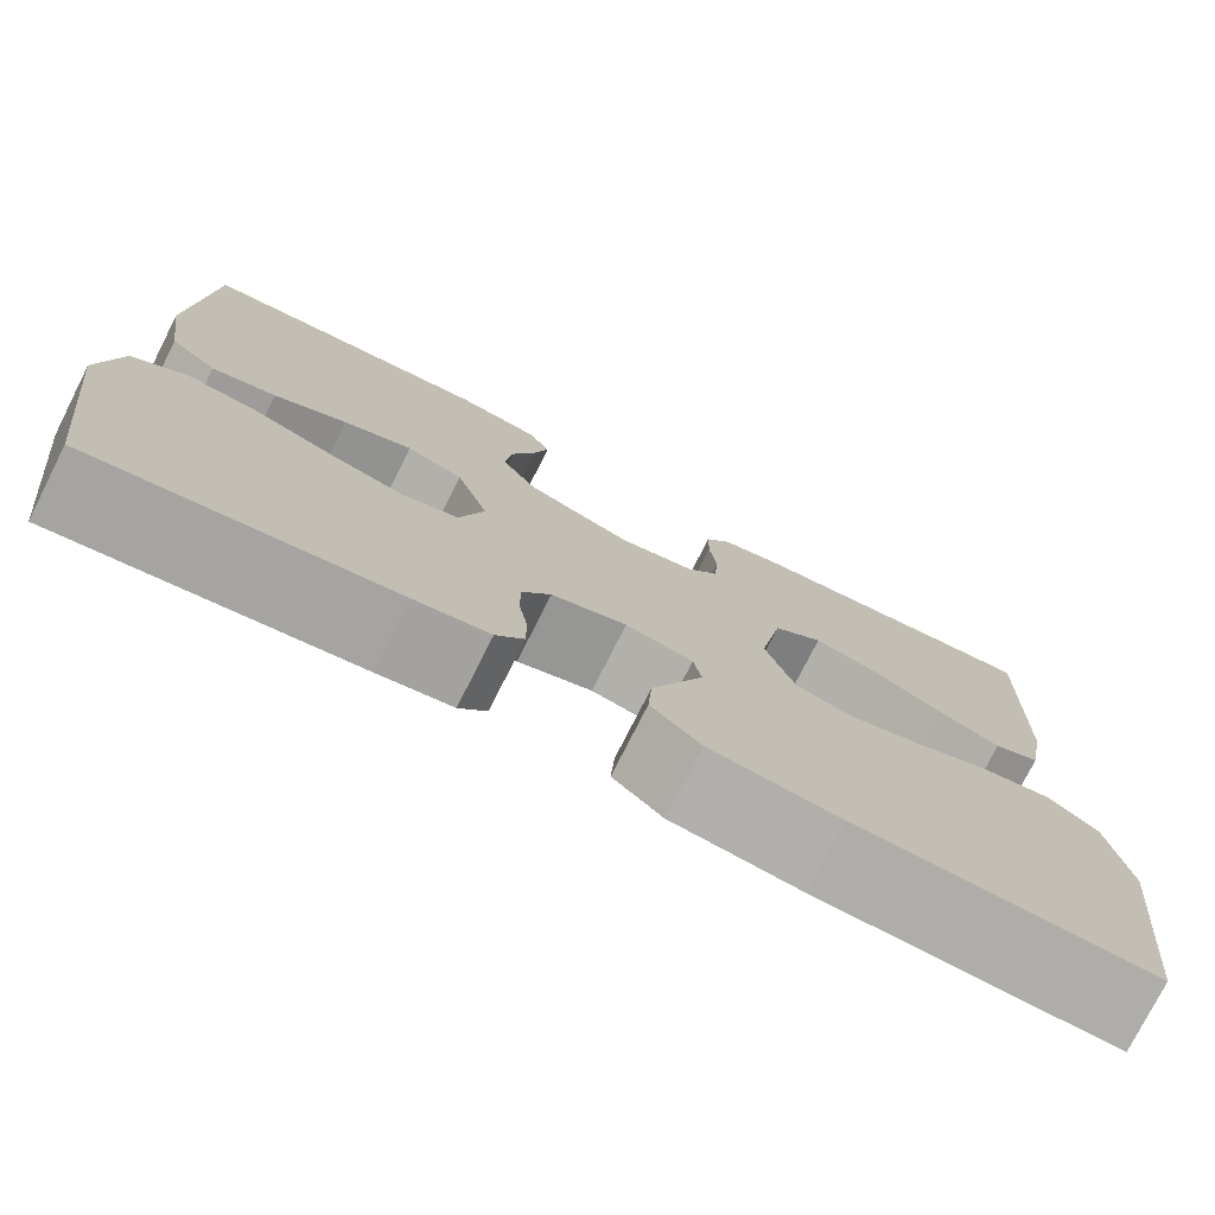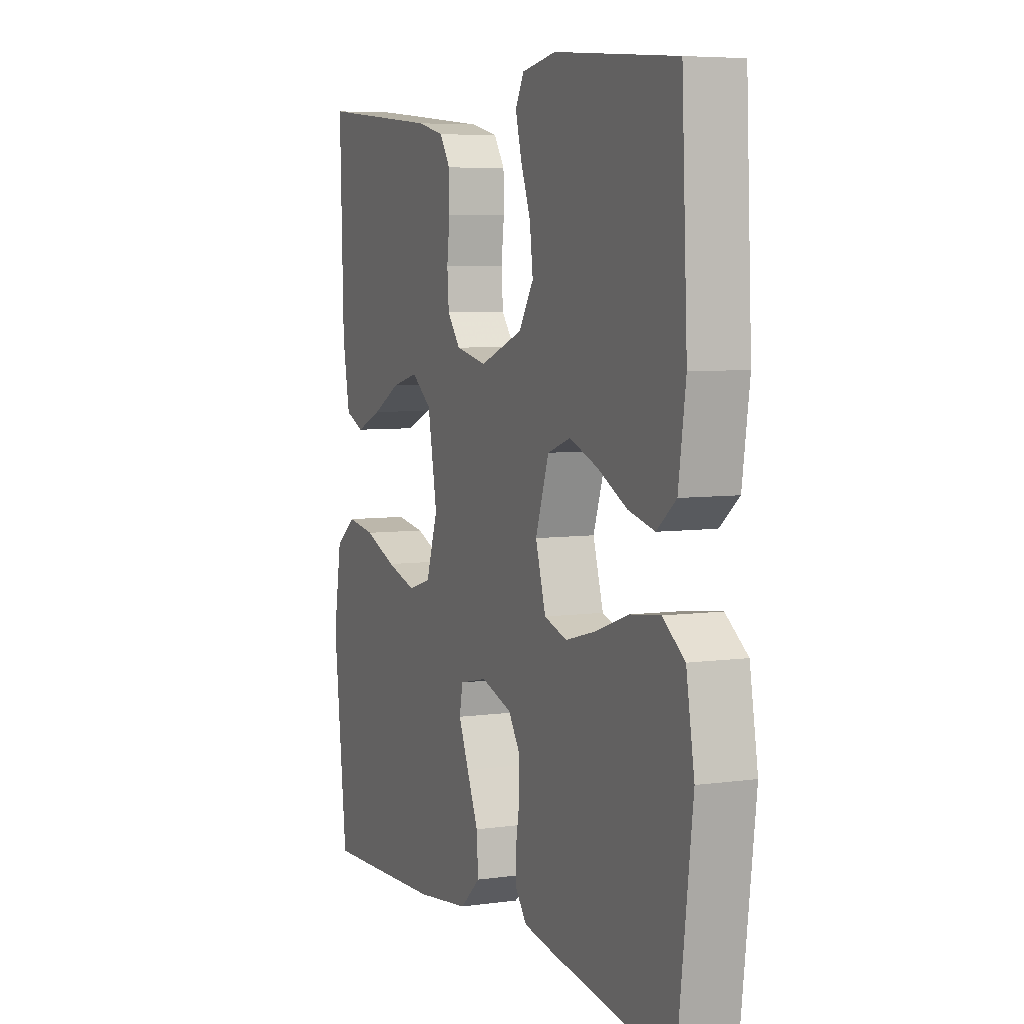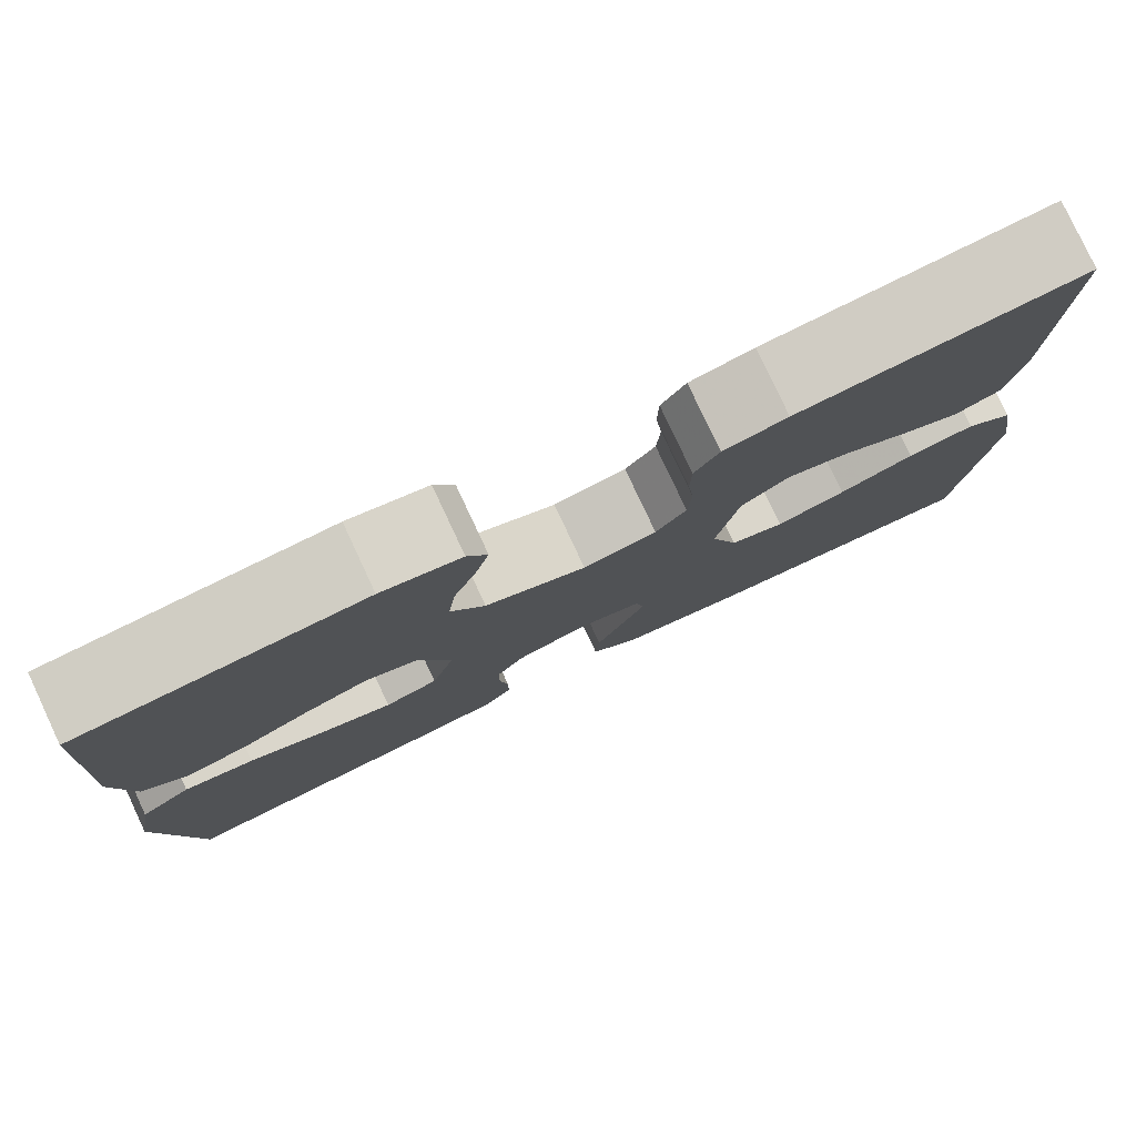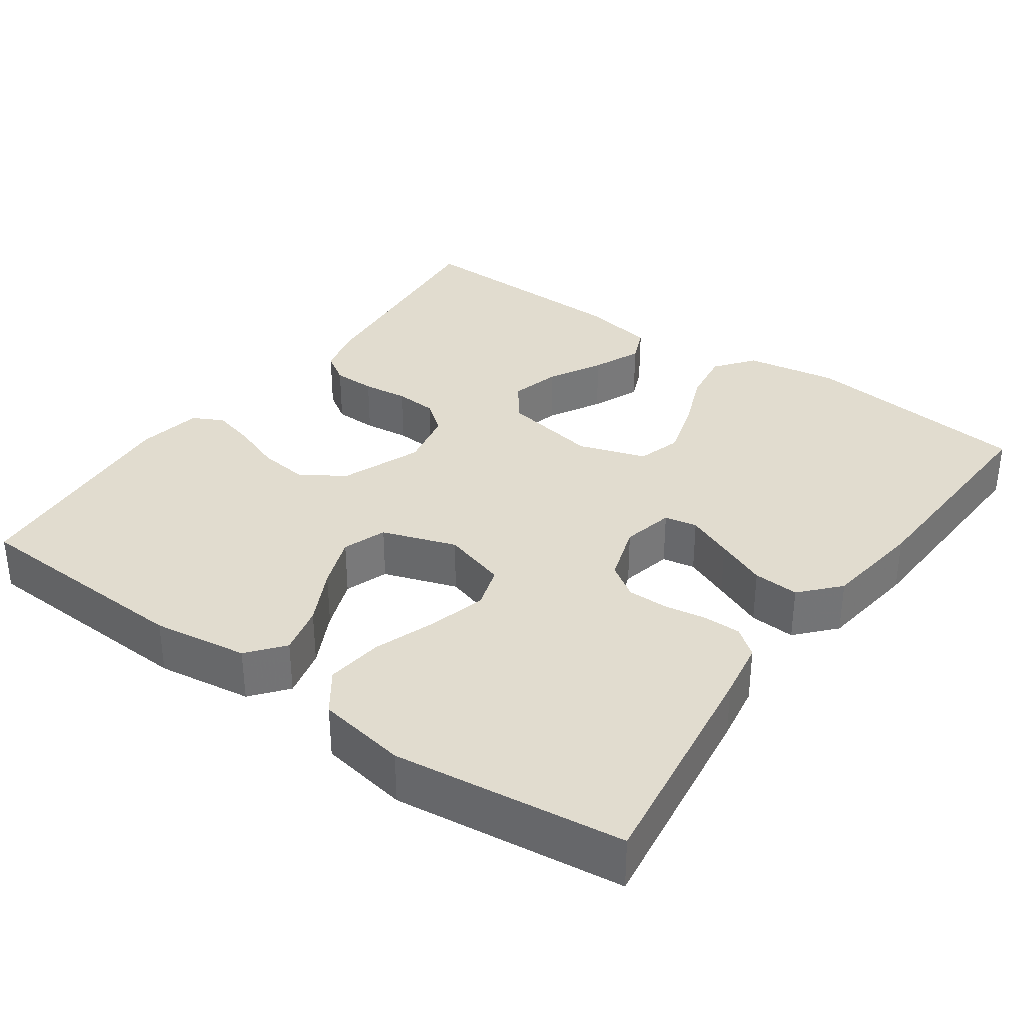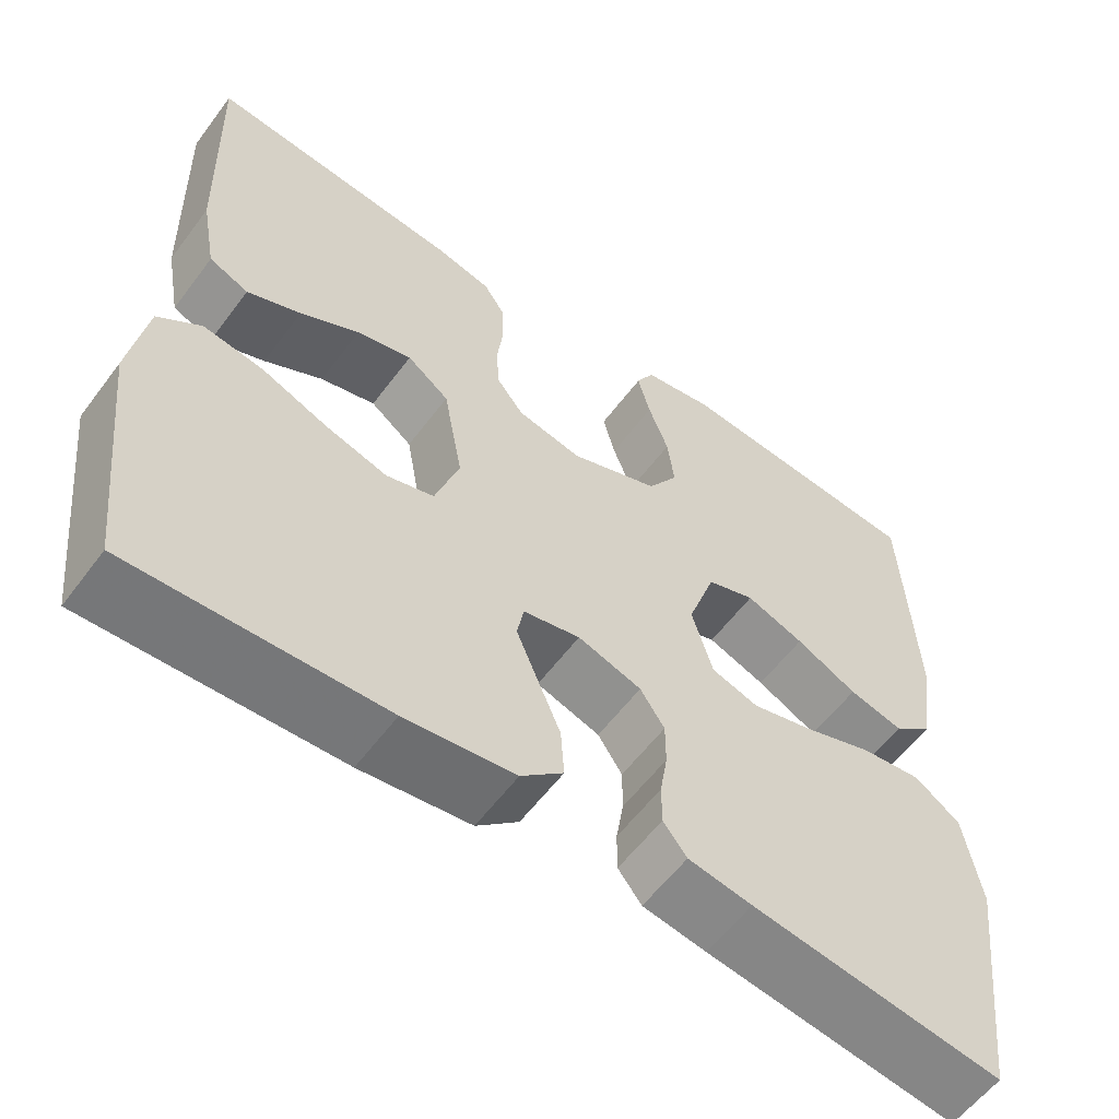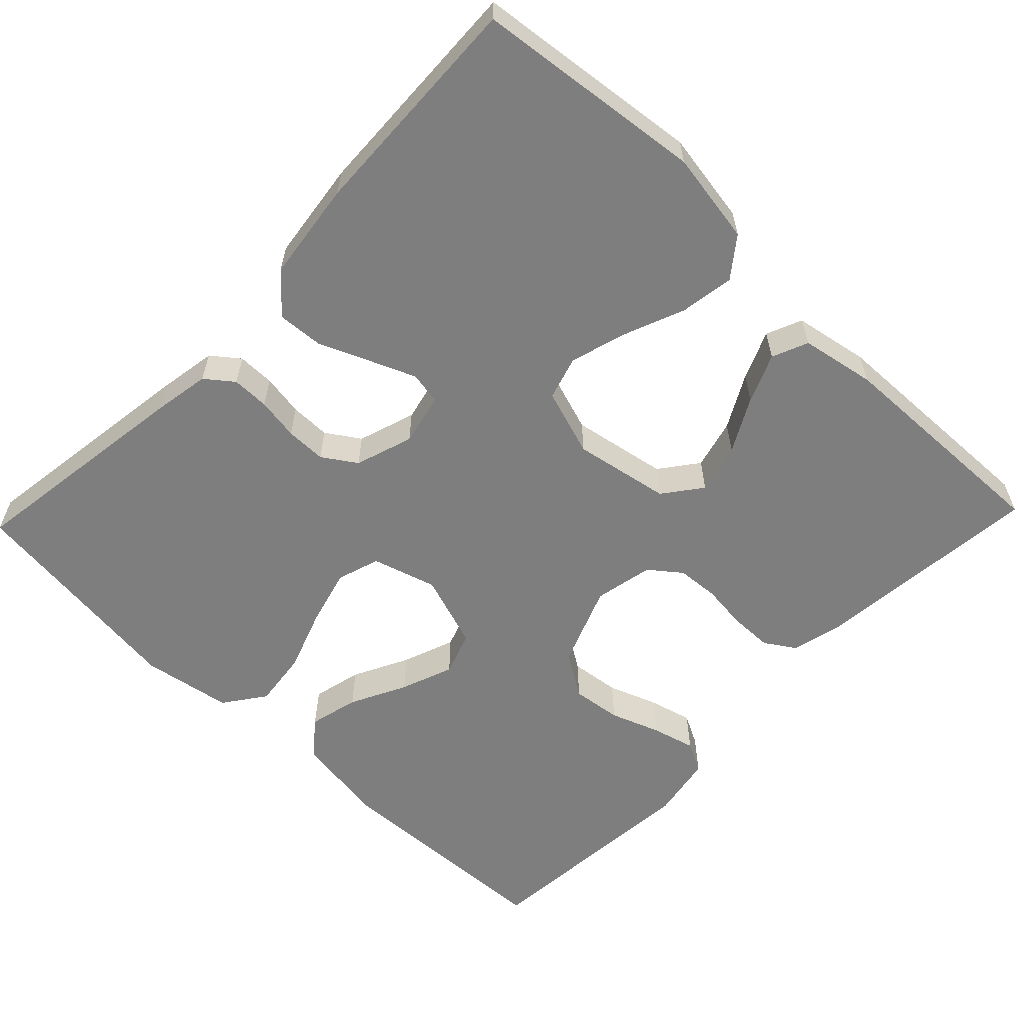
<metadata>
{"format":"obj","ext":"obj","renderer":"f3d","projection":"perspective","resolution":1024,"background":"white","views":[{"elev":-76.5,"azim":153.2,"up":"+Z"},{"elev":6.0,"azim":67.0,"up":"+Z"},{"elev":79.7,"azim":154.9,"up":"+Z"},{"elev":34.2,"azim":125.5,"up":"+Y"},{"elev":-58.3,"azim":-36.5,"up":"+Z"},{"elev":-59.4,"azim":-133.8,"up":"+Y"}]}
</metadata>
<code>
v -0.5 0.07 0.5
v -0.2 0.07 0.47
v -0.133 0.07 0.454
v -0.107 0.07 0.414
v -0.106 0.07 0.358
v -0.113 0.07 0.298
v -0.109 0.07 0.243
v -0.077 0.07 0.202
v 0 0.07 0.186
v 0.106 0.07 0.227
v 0.142 0.07 0.284
v 0.134 0.07 0.349
v 0.11 0.07 0.414
v 0.095 0.07 0.471
v 0.116 0.07 0.511
v 0.2 0.07 0.526
v 0.5 0.07 0.5
v 0.514 0.07 0.2
v 0.496 0.07 0.076
v 0.449 0.07 0.038
v 0.384 0.07 0.054
v 0.311 0.07 0.091
v 0.242 0.07 0.117
v 0.185 0.07 0.097
v 0.152 0.07 0
v 0.177 0.07 -0.084
v 0.233 0.07 -0.102
v 0.308 0.07 -0.082
v 0.389 0.07 -0.053
v 0.463 0.07 -0.044
v 0.517 0.07 -0.083
v 0.537 0.07 -0.2
v 0.5 0.07 -0.5
v 0.2 0.07 -0.457
v 0.124 0.07 -0.444
v 0.096 0.07 -0.408
v 0.096 0.07 -0.359
v 0.105 0.07 -0.304
v 0.105 0.07 -0.251
v 0.076 0.07 -0.207
v 0 0.07 -0.182
v -0.068 0.07 -0.197
v -0.076 0.07 -0.24
v -0.051 0.07 -0.3
v -0.023 0.07 -0.366
v -0.019 0.07 -0.426
v -0.069 0.07 -0.471
v -0.2 0.07 -0.488
v -0.5 0.07 -0.5
v -0.534 0.07 -0.2
v -0.514 0.07 -0.079
v -0.463 0.07 -0.04
v -0.392 0.07 -0.051
v -0.313 0.07 -0.083
v -0.239 0.07 -0.105
v -0.182 0.07 -0.088
v -0.153 0.07 0
v -0.176 0.07 0.126
v -0.226 0.07 0.164
v -0.292 0.07 0.147
v -0.362 0.07 0.109
v -0.426 0.07 0.082
v -0.473 0.07 0.102
v -0.491 0.07 0.2
v -0.5 0 0.5
v -0.2 0 0.47
v -0.133 0 0.454
v -0.107 0 0.414
v -0.106 0 0.358
v -0.113 0 0.298
v -0.109 0 0.243
v -0.077 0 0.202
v 0 0 0.186
v 0.106 0 0.227
v 0.142 0 0.284
v 0.134 0 0.349
v 0.11 0 0.414
v 0.095 0 0.471
v 0.116 0 0.511
v 0.2 0 0.526
v 0.5 0 0.5
v 0.514 0 0.2
v 0.496 0 0.076
v 0.449 0 0.038
v 0.384 0 0.054
v 0.311 0 0.091
v 0.242 0 0.117
v 0.185 0 0.097
v 0.152 0 0
v 0.177 0 -0.084
v 0.233 0 -0.102
v 0.308 0 -0.082
v 0.389 0 -0.053
v 0.463 0 -0.044
v 0.517 0 -0.083
v 0.537 0 -0.2
v 0.5 0 -0.5
v 0.2 0 -0.457
v 0.124 0 -0.444
v 0.096 0 -0.408
v 0.096 0 -0.359
v 0.105 0 -0.304
v 0.105 0 -0.251
v 0.076 0 -0.207
v 0 0 -0.182
v -0.068 0 -0.197
v -0.076 0 -0.24
v -0.051 0 -0.3
v -0.023 0 -0.366
v -0.019 0 -0.426
v -0.069 0 -0.471
v -0.2 0 -0.488
v -0.5 0 -0.5
v -0.534 0 -0.2
v -0.514 0 -0.079
v -0.463 0 -0.04
v -0.392 0 -0.051
v -0.313 0 -0.083
v -0.239 0 -0.105
v -0.182 0 -0.088
v -0.153 0 0
v -0.176 0 0.126
v -0.226 0 0.164
v -0.292 0 0.147
v -0.362 0 0.109
v -0.426 0 0.082
v -0.473 0 0.102
v -0.491 0 0.2
f 4 5 6
f 3 4 6
f 2 3 6
f 1 2 6
f 64 1 6
f 63 64 6
f 62 63 6
f 61 62 6
f 60 61 6
f 59 60 6 7
f 58 59 7 8
f 57 58 8 9
f 56 57 9 10
f 52 53 54
f 51 52 54
f 50 51 54
f 49 50 54
f 48 49 54
f 47 48 54
f 46 47 54
f 45 46 54
f 44 45 54
f 43 44 54 55
f 42 43 55 56
f 36 37 38
f 35 36 38
f 34 35 38
f 33 34 38
f 32 33 38
f 31 32 38
f 30 31 38
f 29 30 38
f 28 29 38
f 27 28 38 39
f 26 27 39 40
f 20 21 22
f 19 20 22
f 18 19 22
f 17 18 22
f 16 17 22
f 15 16 22
f 14 15 22
f 13 14 22
f 12 13 22
f 11 12 22 23
f 10 11 23 24
f 10 24 25
f 56 10 25
f 42 56 25
f 41 42 25
f 25 26 40 41
f 70 69 68
f 70 68 67
f 70 67 66
f 70 66 65
f 70 65 128
f 70 128 127
f 70 127 126
f 70 126 125
f 70 125 124
f 71 70 124 123
f 72 71 123 122
f 73 72 122 121
f 74 73 121 120
f 118 117 116
f 118 116 115
f 118 115 114
f 118 114 113
f 118 113 112
f 118 112 111
f 118 111 110
f 118 110 109
f 118 109 108
f 119 118 108 107
f 120 119 107 106
f 102 101 100
f 102 100 99
f 102 99 98
f 102 98 97
f 102 97 96
f 102 96 95
f 102 95 94
f 102 94 93
f 102 93 92
f 103 102 92 91
f 104 103 91 90
f 86 85 84
f 86 84 83
f 86 83 82
f 86 82 81
f 86 81 80
f 86 80 79
f 86 79 78
f 86 78 77
f 86 77 76
f 87 86 76 75
f 88 87 75 74
f 89 88 74
f 89 74 120
f 89 120 106
f 89 106 105
f 105 104 90 89
f 1 65 66 2
f 2 66 67 3
f 3 67 68 4
f 4 68 69 5
f 5 69 70 6
f 6 70 71 7
f 7 71 72 8
f 8 72 73 9
f 9 73 74 10
f 10 74 75 11
f 11 75 76 12
f 12 76 77 13
f 13 77 78 14
f 14 78 79 15
f 15 79 80 16
f 16 80 81 17
f 17 81 82 18
f 18 82 83 19
f 19 83 84 20
f 20 84 85 21
f 21 85 86 22
f 22 86 87 23
f 23 87 88 24
f 24 88 89 25
f 25 89 90 26
f 26 90 91 27
f 27 91 92 28
f 28 92 93 29
f 29 93 94 30
f 30 94 95 31
f 31 95 96 32
f 32 96 97 33
f 33 97 98 34
f 34 98 99 35
f 35 99 100 36
f 36 100 101 37
f 37 101 102 38
f 38 102 103 39
f 39 103 104 40
f 40 104 105 41
f 41 105 106 42
f 42 106 107 43
f 43 107 108 44
f 44 108 109 45
f 45 109 110 46
f 46 110 111 47
f 47 111 112 48
f 48 112 113 49
f 49 113 114 50
f 50 114 115 51
f 51 115 116 52
f 52 116 117 53
f 53 117 118 54
f 54 118 119 55
f 55 119 120 56
f 56 120 121 57
f 57 121 122 58
f 58 122 123 59
f 59 123 124 60
f 60 124 125 61
f 61 125 126 62
f 62 126 127 63
f 63 127 128 64
f 64 128 65 1

</code>
